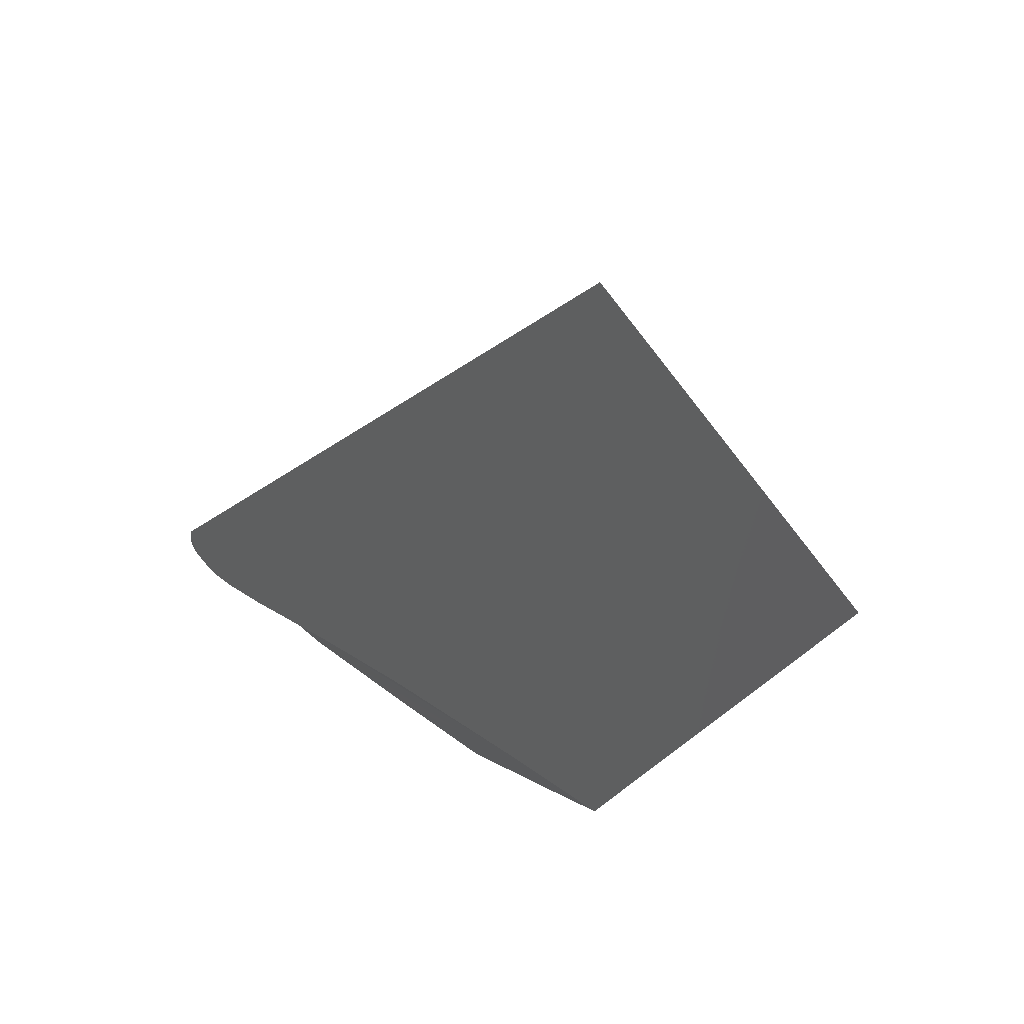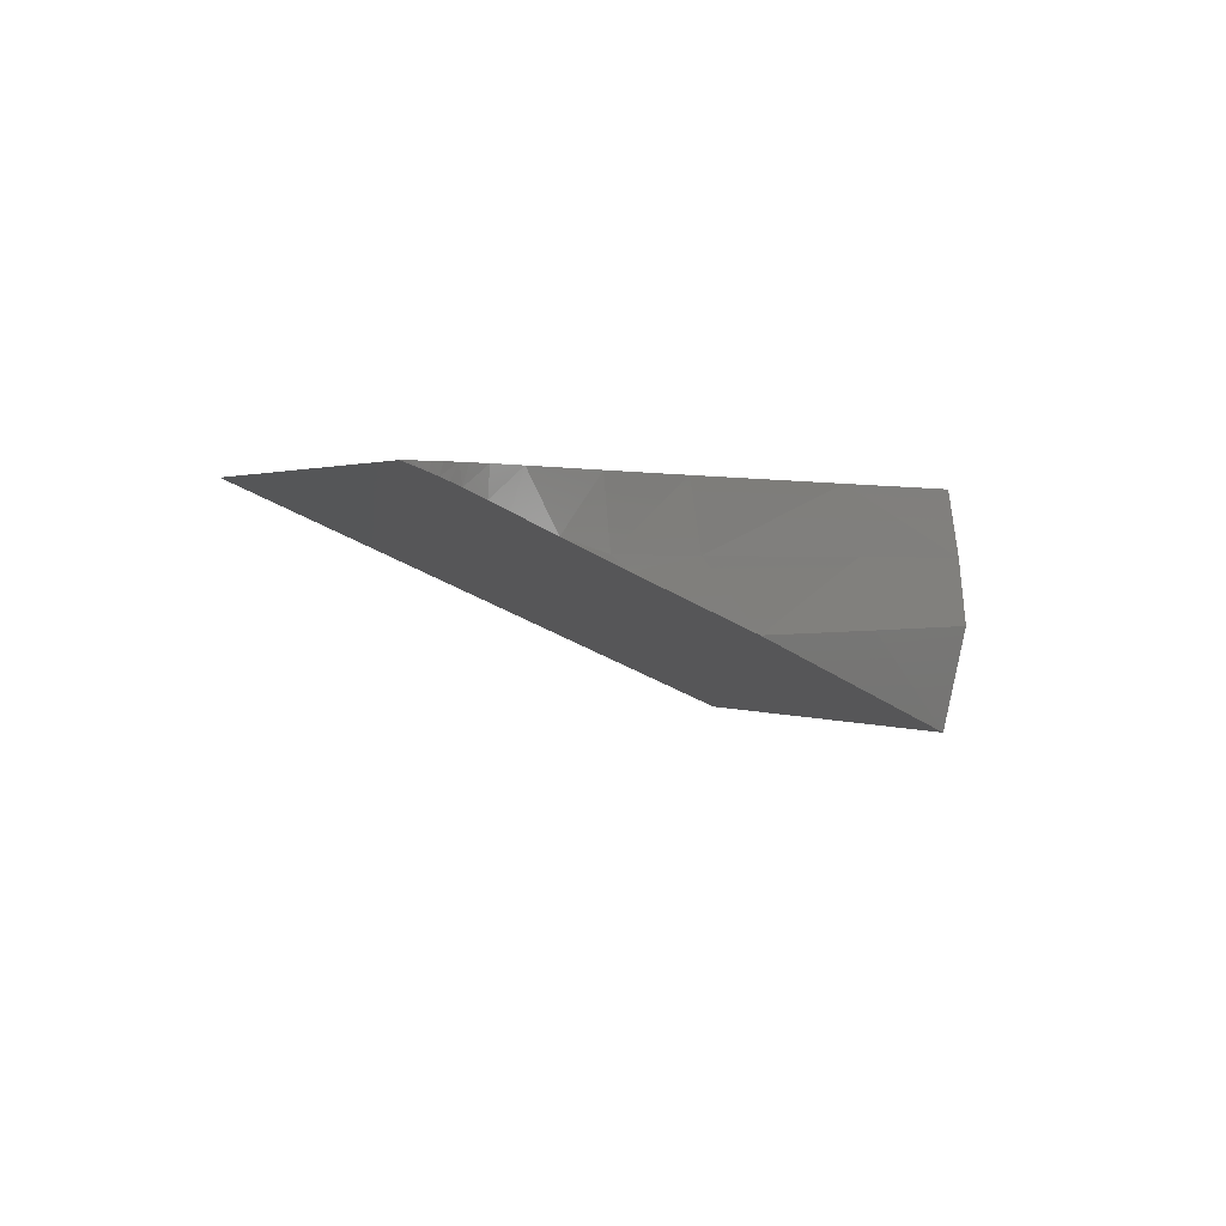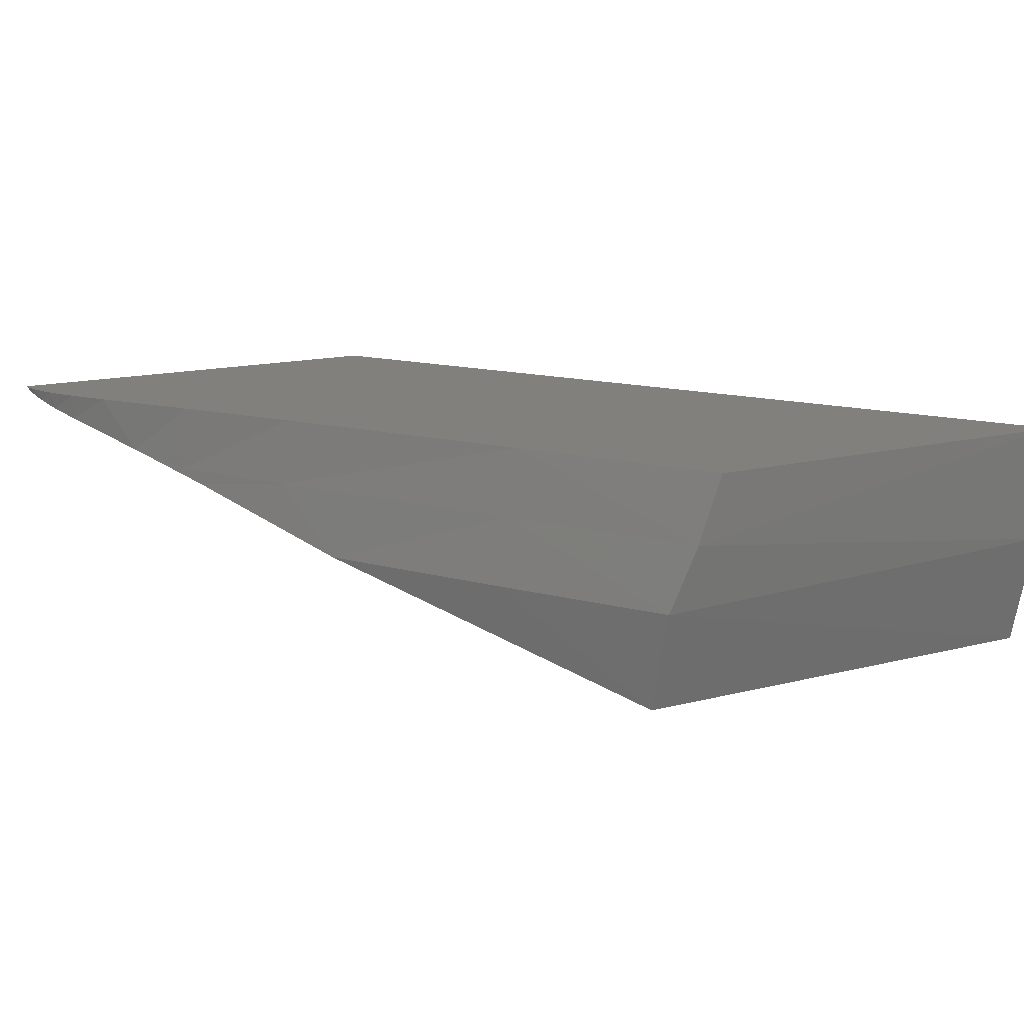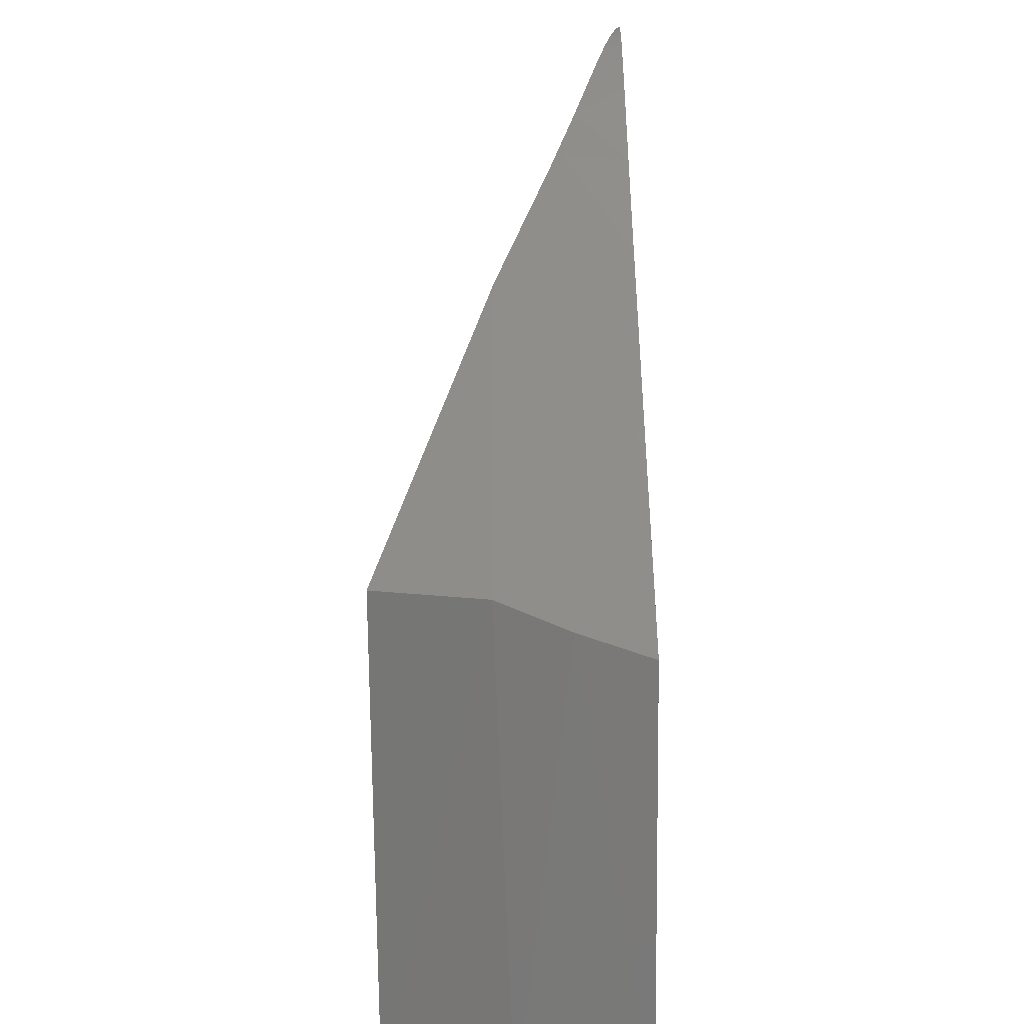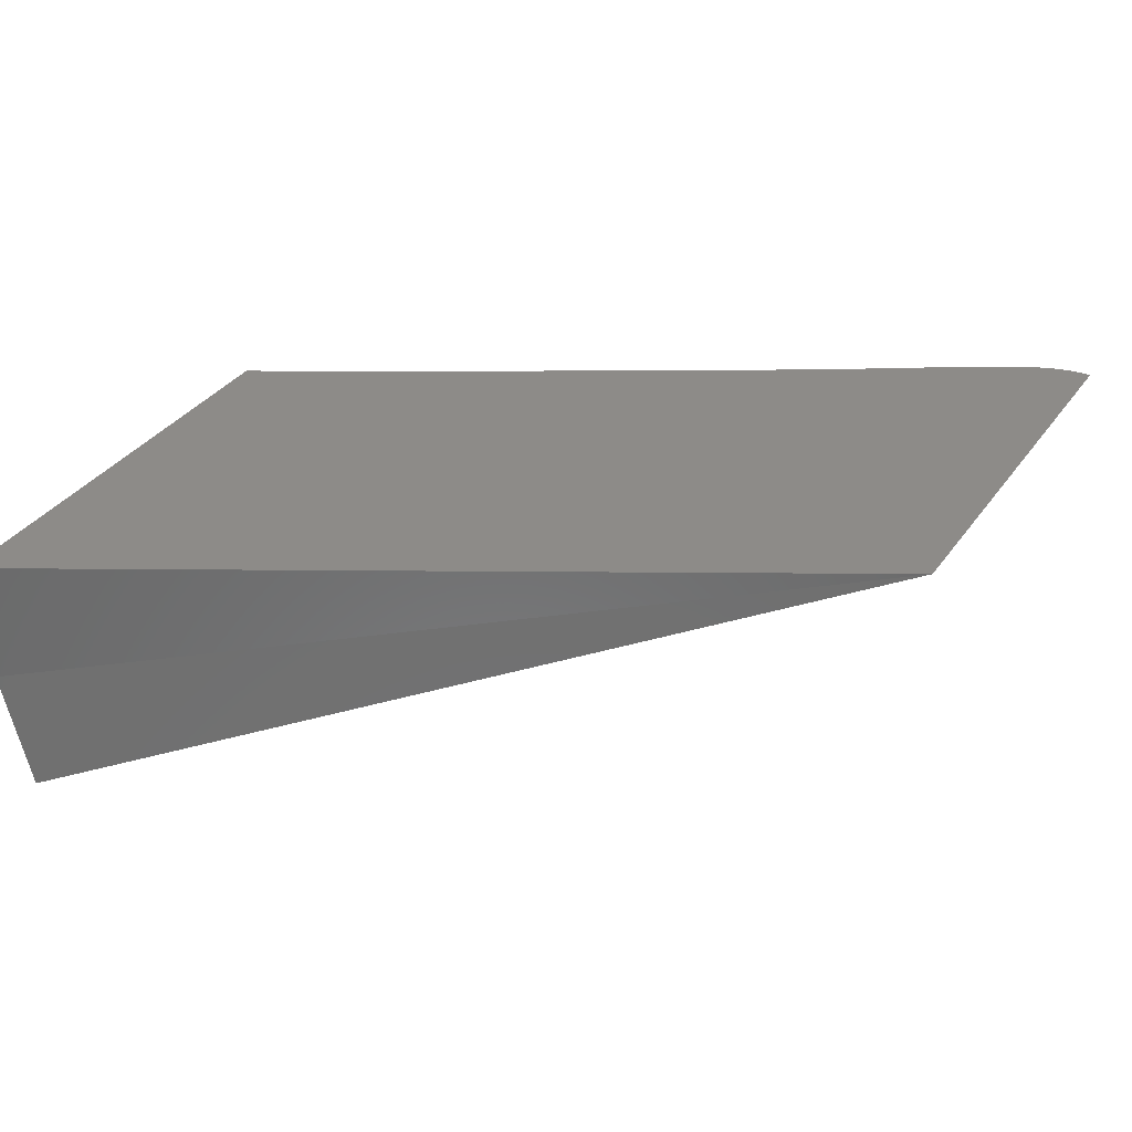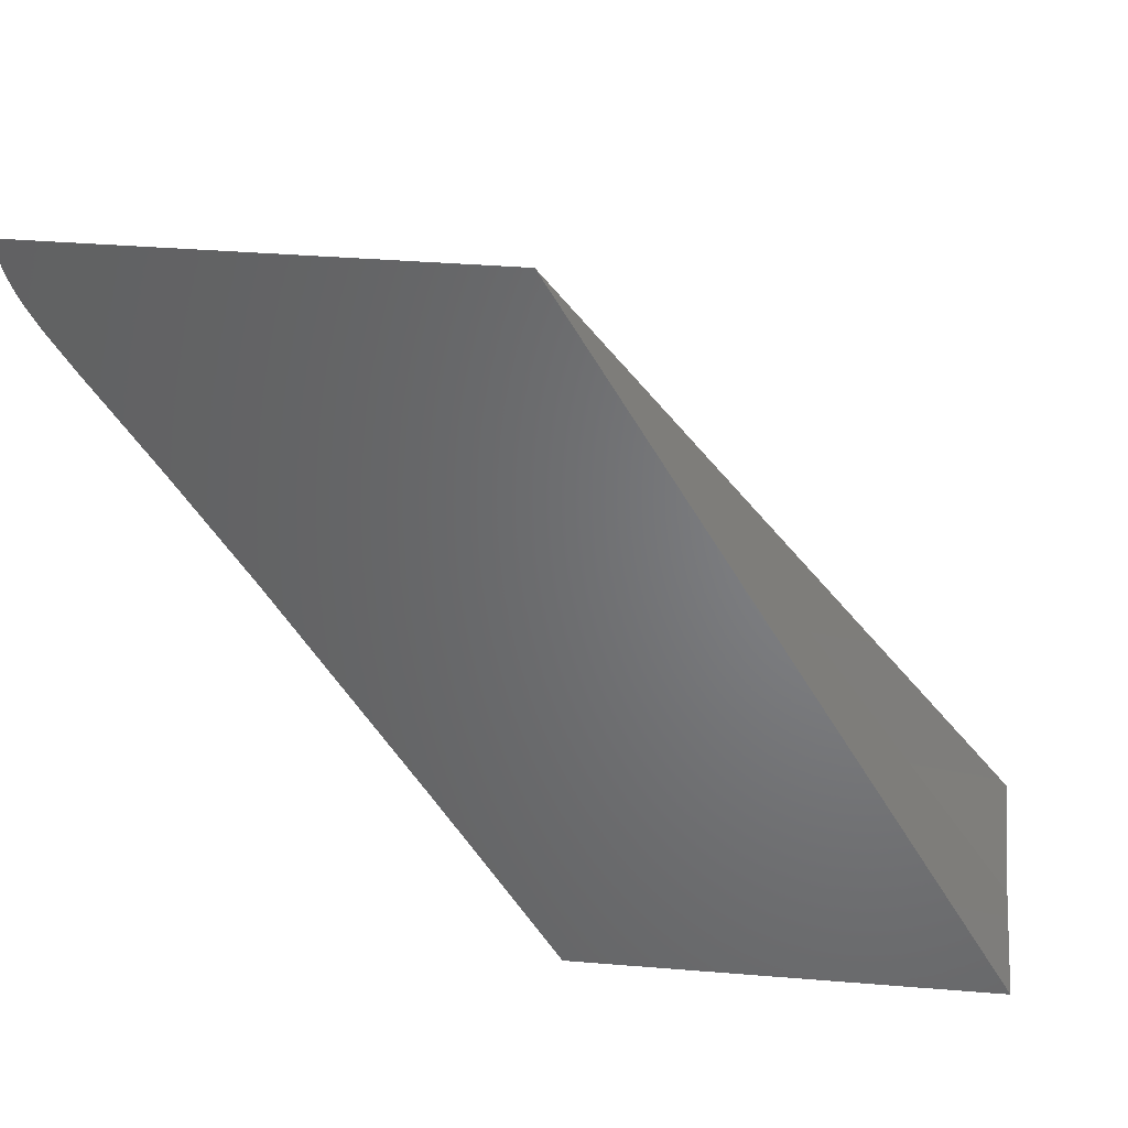
<metadata>
{"format":"stl","ext":"stl","renderer":"f3d","projection":"perspective","resolution":1024,"background":"white","views":[{"elev":47.0,"azim":138.1,"up":"+Z"},{"elev":1.3,"azim":63.5,"up":"+Y"},{"elev":14.2,"azim":150.2,"up":"+Y"},{"elev":-72.9,"azim":90.6,"up":"+Z"},{"elev":34.9,"azim":-59.5,"up":"+Y"},{"elev":38.7,"azim":-174.2,"up":"+Z"}]}
</metadata>
<code>
# stl→obj: 34 verts, 64 faces
v -0.7031 -0.3853 -0.5315
v 0.04638 -0.3853 -0.5315
v 0.3555 -0.2161 -0.02133
v 0.4851 -0.128 0.244
v 0.5547 -0.08455 0.3751
v 0.6038 -0.05561 0.4623
v 0.6255 -0.04273 0.5011
v 0.6464 -0.02919 0.5419
v 0.655 -0.02279 0.5613
v 0.0004934 2.14e-16 0.6299
v 0.6609 -0.01761 0.5769
v 0.6656 -0.01253 0.5922
v 0.6691 -0.007504 0.6073
v 0.6719 2.885e-16 0.6299
v -0.7031 0 -0.5938
v 0.6458 2.749e-16 0.533
v 0.6279 2.691e-16 0.4995
v 0.5898 2.58e-16 0.437
v 0.4923 2.302e-16 0.2847
v 0.3777 1.97e-16 0.1001
v 0.1491 1.291e-16 -0.2828
v -0.033 7.44e-17 -0.5938
v 0.6714 2.871e-16 0.6174
v 0.6699 2.855e-16 0.6048
v 0.6667 2.833e-16 0.5885
v 0.6619 2.81e-16 0.5718
v 0.6531 2.774e-16 0.5489
v 0.1958 -0.2174 -0.309
v 0.04638 -0.2179 -0.5742
v -0.7031 -0.1951 -0.5781
v 0.004518 -0.1102 -0.5888
v 0.5023 -0.1058 0.2797
v 0.3946 -0.1075 0.09105
v 0.1725 -0.1087 -0.2959
f 1 2 3
f 1 3 4
f 1 4 5
f 1 5 6
f 1 6 7
f 1 7 8
f 1 8 9
f 10 1 9
f 10 9 11
f 10 11 12
f 10 12 13
f 10 13 14
f 15 16 17
f 15 17 18
f 15 18 19
f 15 19 20
f 15 20 21
f 15 21 22
f 10 14 23
f 10 23 24
f 10 24 25
f 10 25 26
f 10 26 27
f 10 27 16
f 10 16 15
f 2 28 3
f 2 29 28
f 2 1 29
f 29 1 30
f 29 30 31
f 31 30 15
f 31 15 22
f 5 4 32
f 33 32 4
f 14 13 23
f 23 13 24
f 24 13 12
f 24 12 25
f 25 12 11
f 9 8 27
f 18 6 5
f 18 5 19
f 28 29 34
f 34 29 31
f 34 31 21
f 21 31 22
f 28 34 3
f 3 34 33
f 3 33 4
f 9 27 11
f 11 27 26
f 11 26 25
f 6 18 7
f 7 18 17
f 7 17 8
f 8 17 16
f 8 16 27
f 34 21 33
f 33 21 20
f 33 20 32
f 32 20 19
f 32 19 5
f 15 30 10
f 30 1 10

</code>
